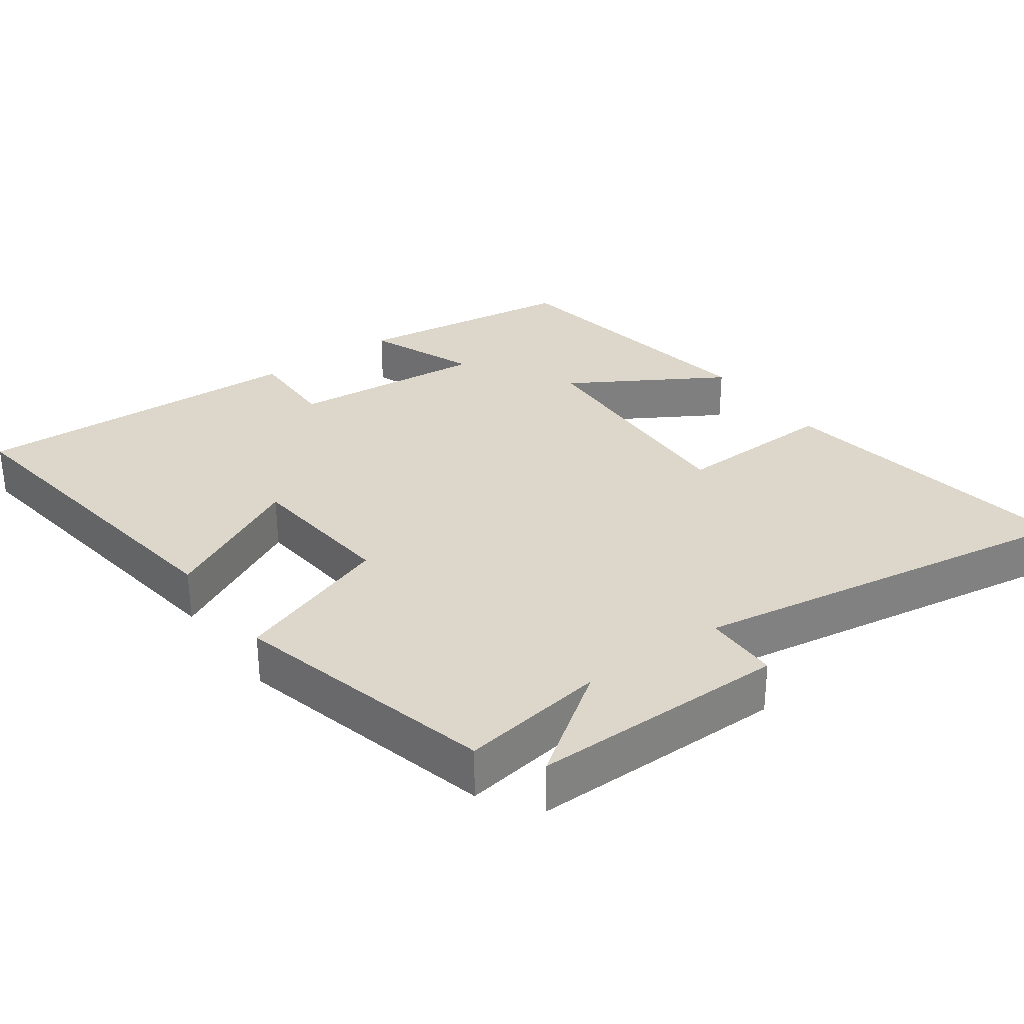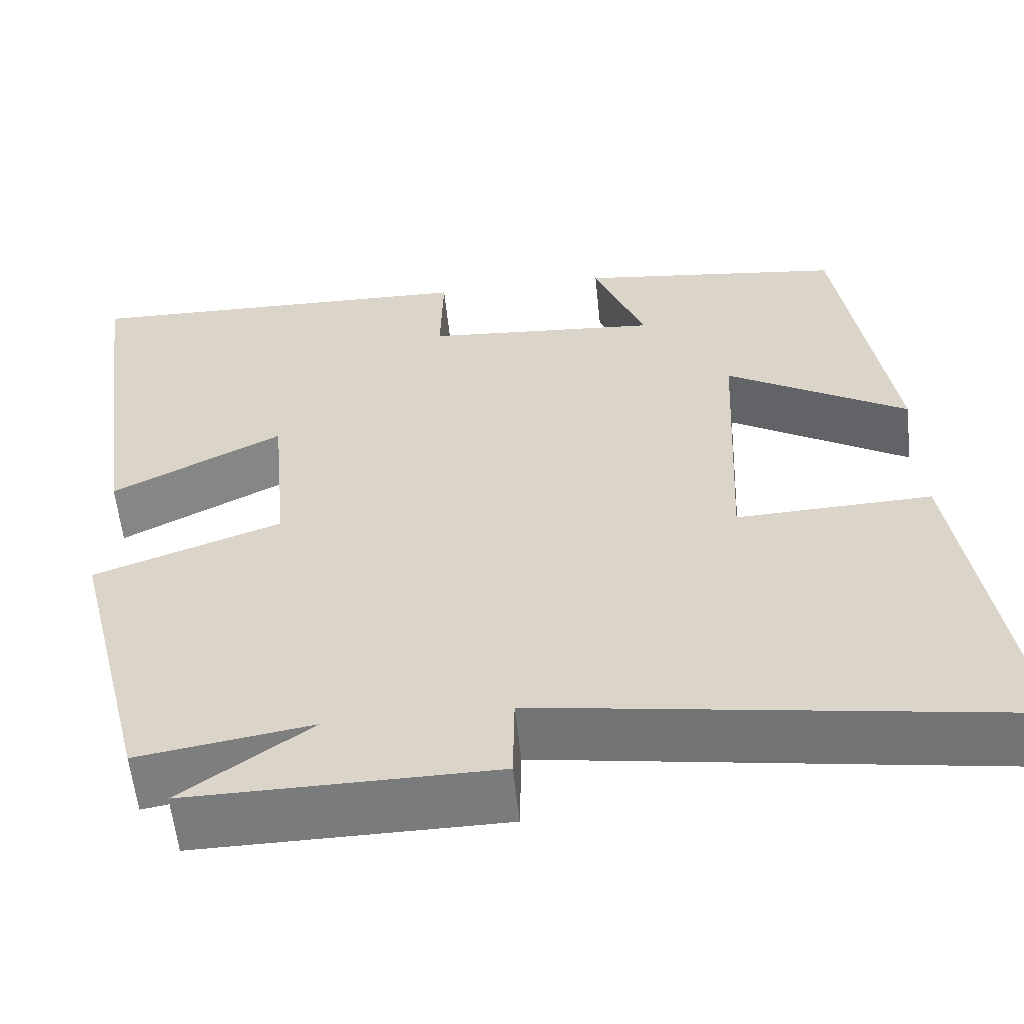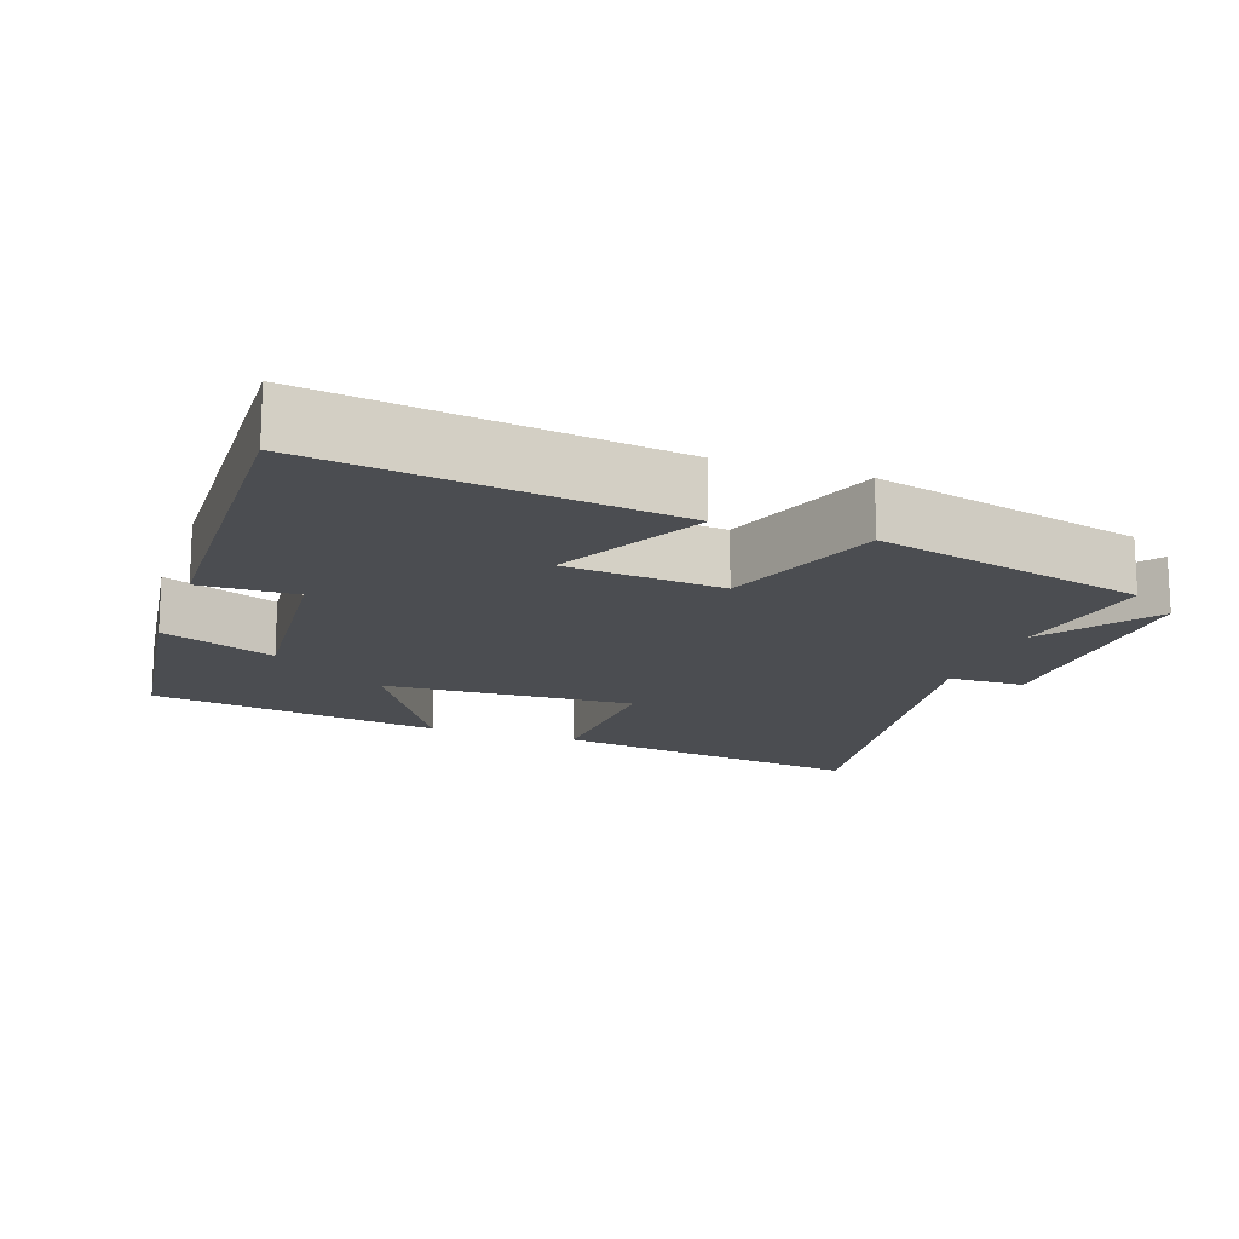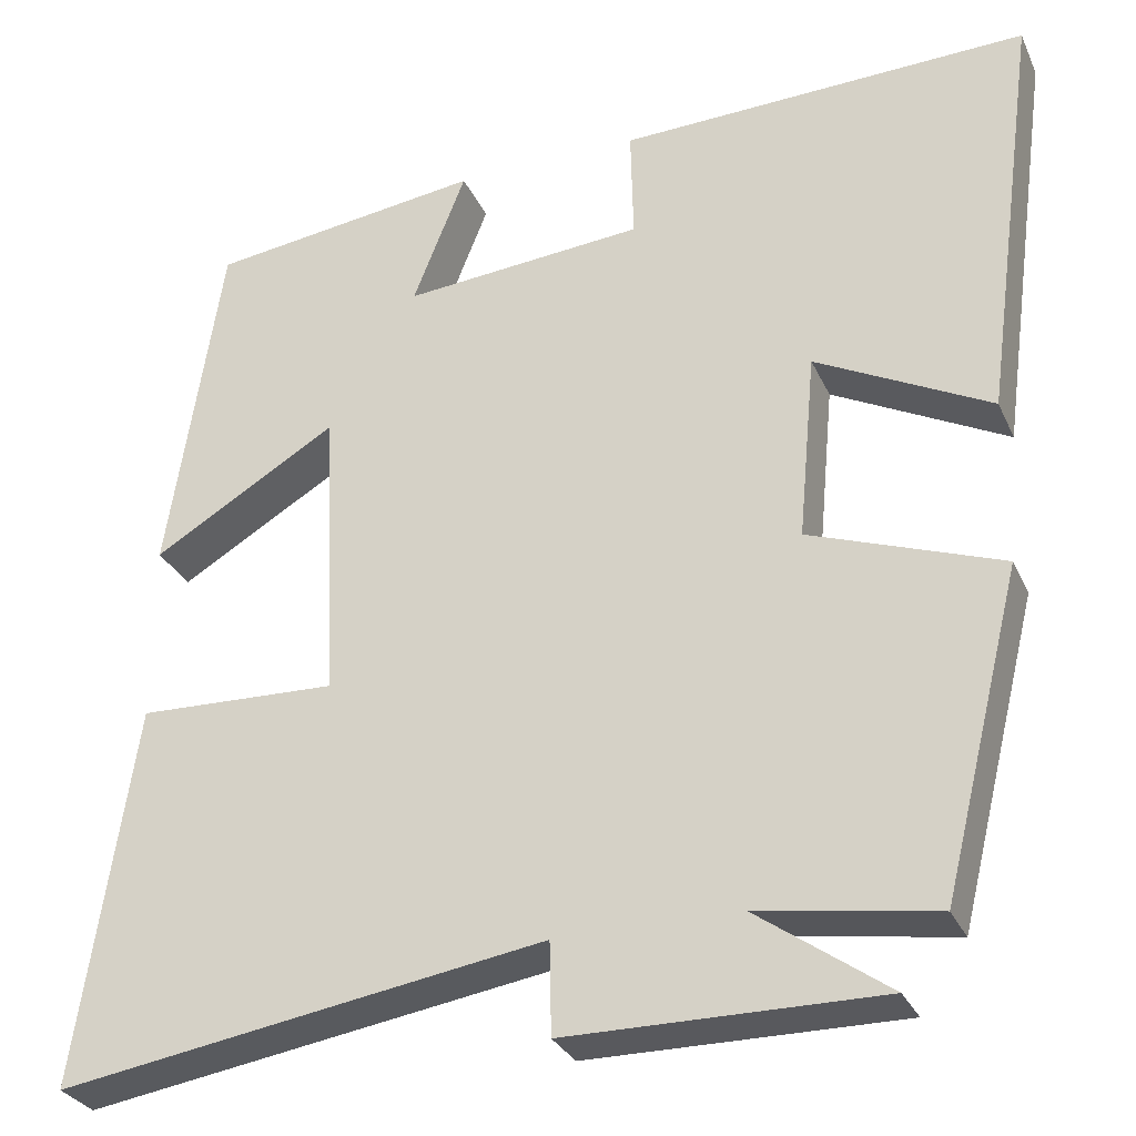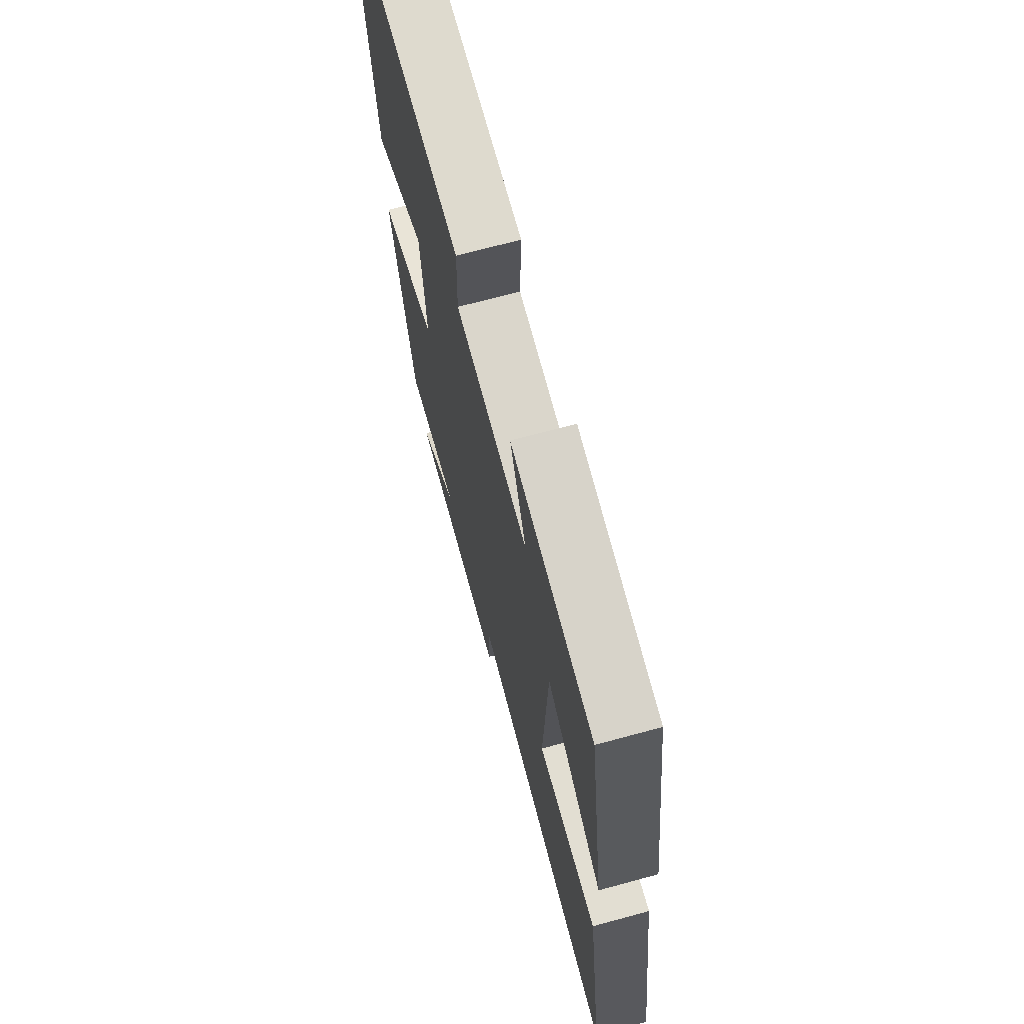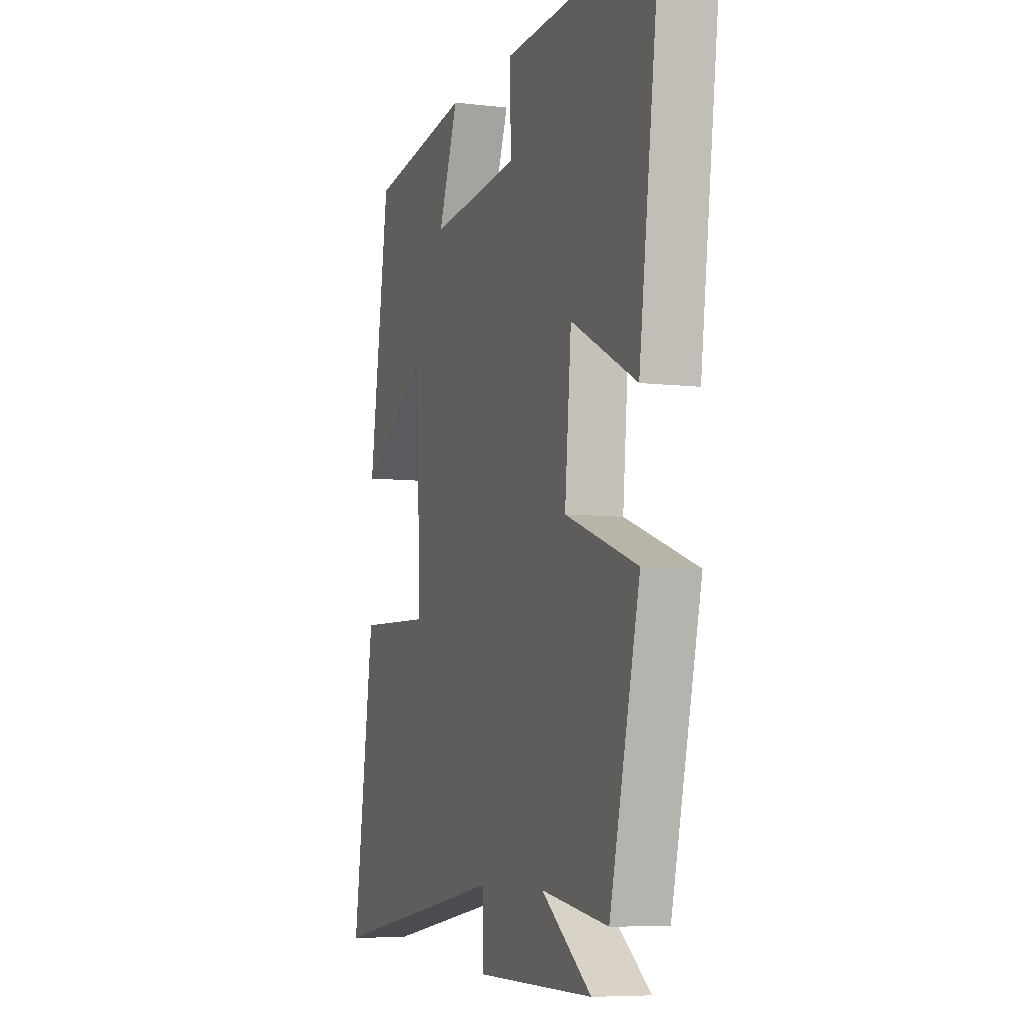
<metadata>
{"format":"obj","ext":"obj","renderer":"f3d","projection":"perspective","resolution":1024,"background":"white","views":[{"elev":30.6,"azim":144.1,"up":"+Y"},{"elev":-58.2,"azim":-174.0,"up":"+Z"},{"elev":-15.8,"azim":70.7,"up":"+Y"},{"elev":-29.9,"azim":21.1,"up":"+Z"},{"elev":69.6,"azim":-105.2,"up":"+Z"},{"elev":-6.8,"azim":70.7,"up":"+Z"}]}
</metadata>
<code>
v 0.408 0.07 -0.532
v 0.203 0.07 -0.5
v 0.355 0.07 -0.608
v -0.005 0.07 -0.606
v -0.007 0.07 -0.5
v -0.566 0.07 -0.589
v -0.5 0.07 -0.152
v -0.27 0.07 -0.16
v -0.286 0.07 0.184
v -0.5 0.07 0.056
v -0.438 0.07 0.458
v -0.122 0.07 0.5
v -0.183 0.07 0.345
v 0.095 0.07 0.369
v 0.092 0.07 0.5
v 0.565 0.07 0.515
v 0.5 0.07 0.031
v 0.299 0.07 0.134
v 0.279 0.07 -0.082
v 0.5 0.07 -0.161
v 0.408 0 -0.532
v 0.203 0 -0.5
v 0.355 0 -0.608
v -0.005 0 -0.606
v -0.007 0 -0.5
v -0.566 0 -0.589
v -0.5 0 -0.152
v -0.27 0 -0.16
v -0.286 0 0.184
v -0.5 0 0.056
v -0.438 0 0.458
v -0.122 0 0.5
v -0.183 0 0.345
v 0.095 0 0.369
v 0.092 0 0.5
v 0.565 0 0.515
v 0.5 0 0.031
v 0.299 0 0.134
v 0.279 0 -0.082
v 0.5 0 -0.161
f 19 20 1 2
f 18 19 2
f 16 17 18
f 15 16 18
f 14 15 18
f 13 14 18 2
f 11 12 13
f 10 11 13
f 9 10 13
f 8 9 13 2
f 5 6 7 8
f 5 8 2
f 2 3 4 5
f 22 21 40 39
f 22 39 38
f 38 37 36
f 38 36 35
f 38 35 34
f 22 38 34 33
f 33 32 31
f 33 31 30
f 33 30 29
f 22 33 29 28
f 28 27 26 25
f 22 28 25
f 25 24 23 22
f 1 21 22 2
f 2 22 23 3
f 3 23 24 4
f 4 24 25 5
f 5 25 26 6
f 6 26 27 7
f 7 27 28 8
f 8 28 29 9
f 9 29 30 10
f 10 30 31 11
f 11 31 32 12
f 12 32 33 13
f 13 33 34 14
f 14 34 35 15
f 15 35 36 16
f 16 36 37 17
f 17 37 38 18
f 18 38 39 19
f 19 39 40 20
f 20 40 21 1

</code>
